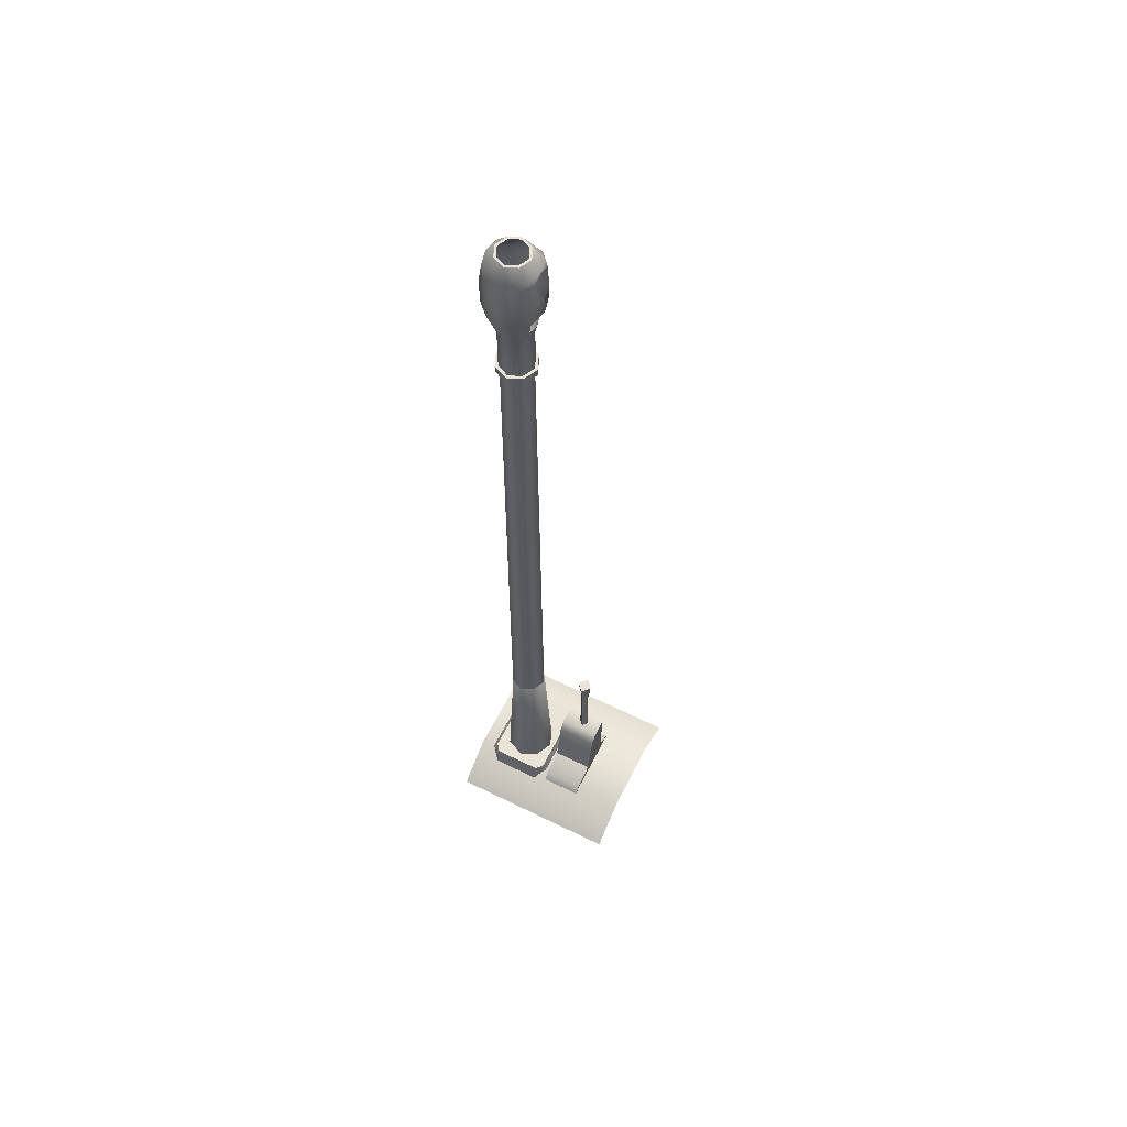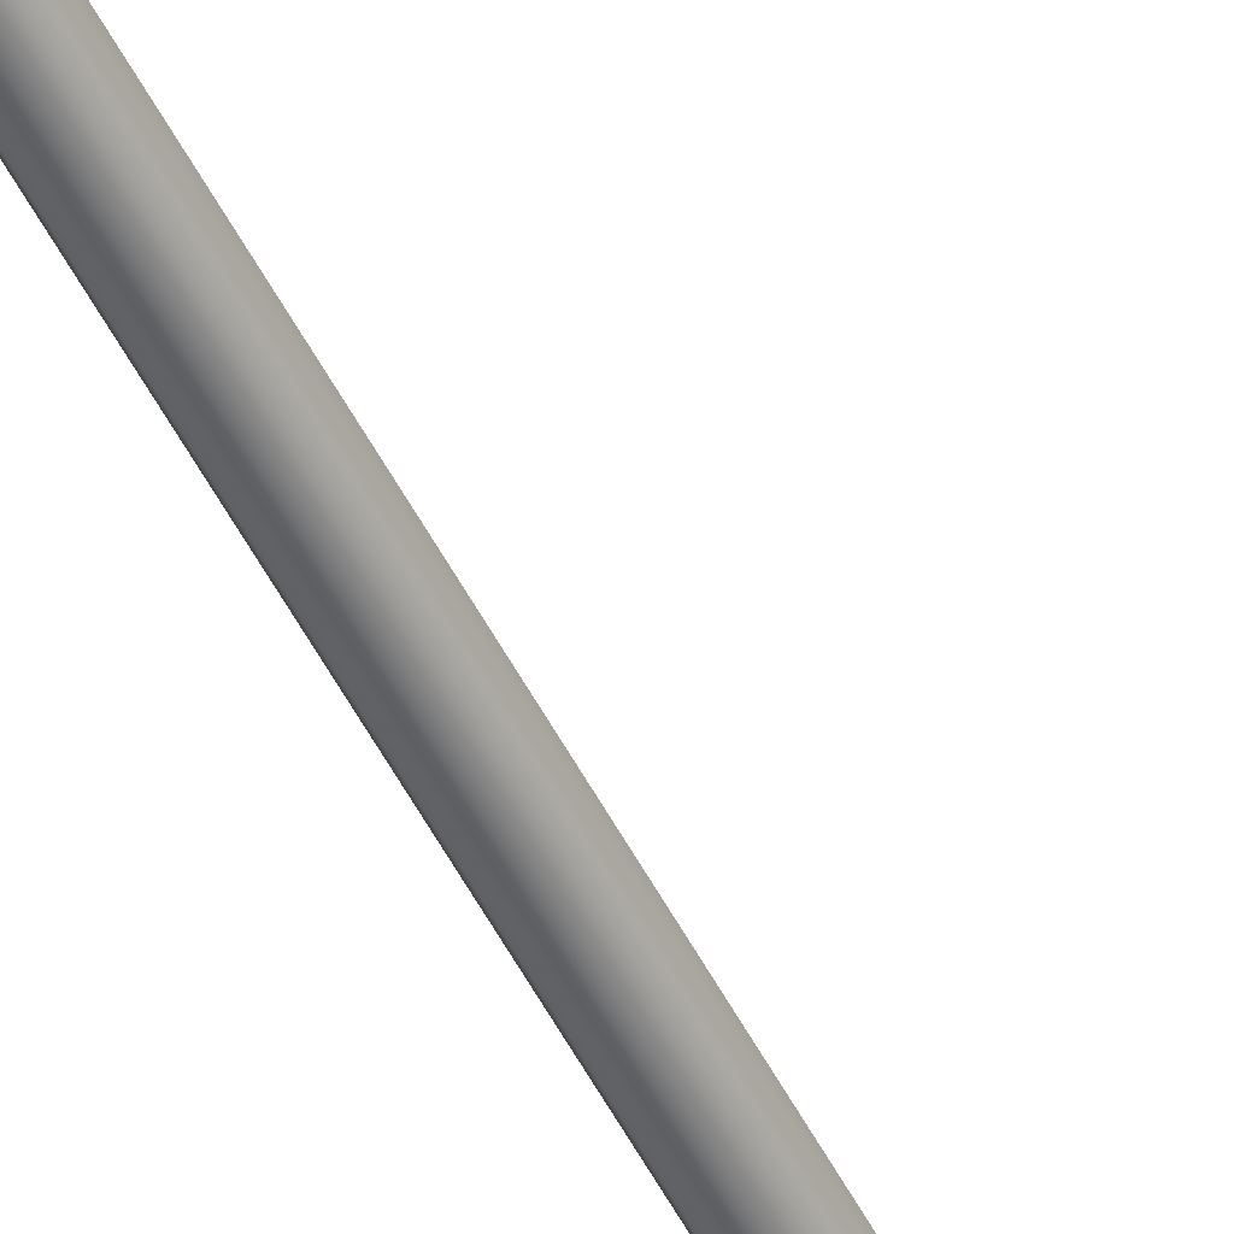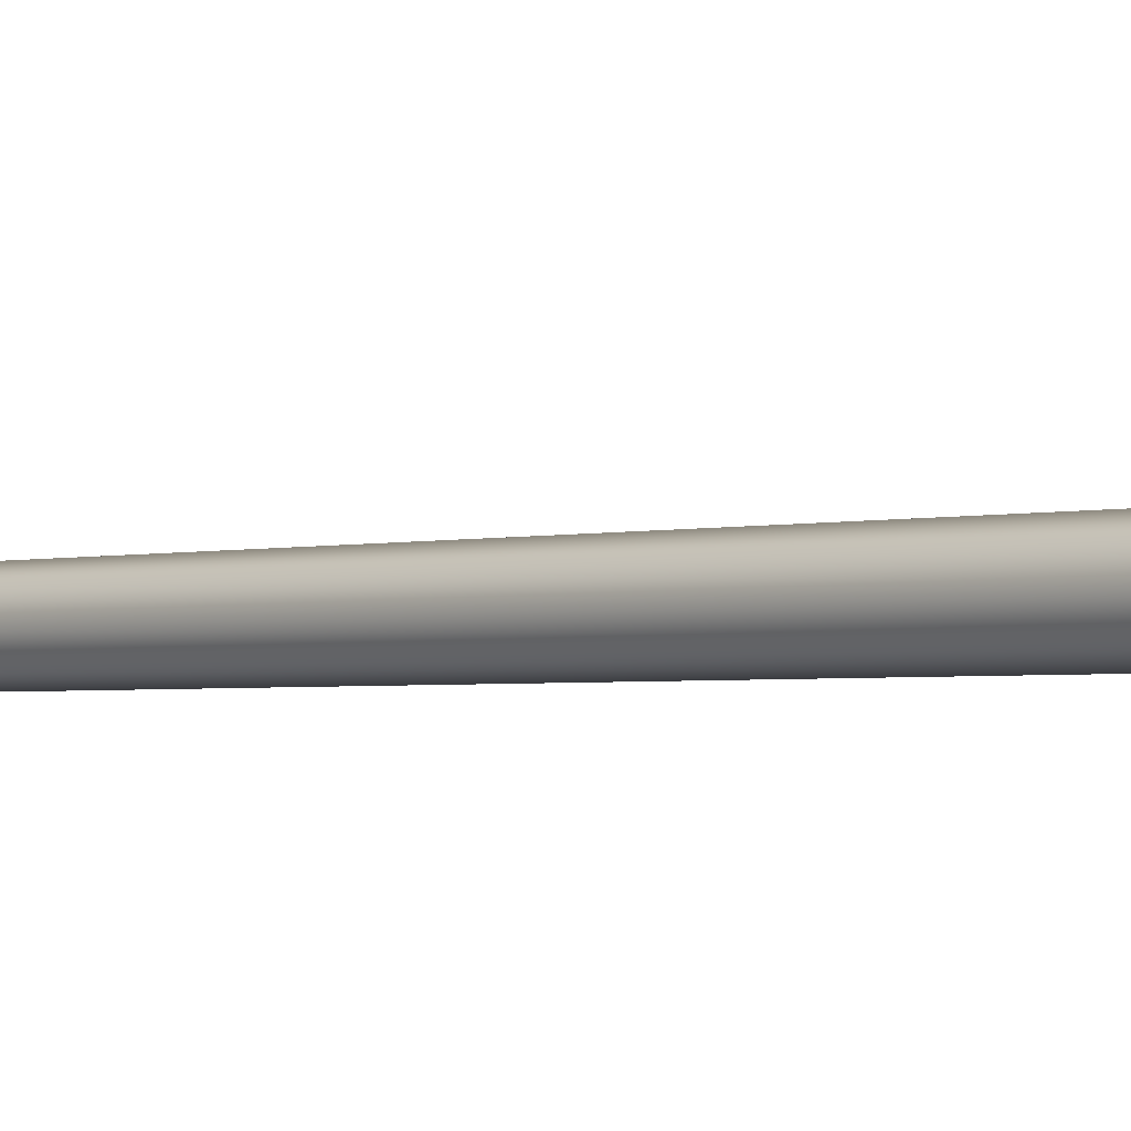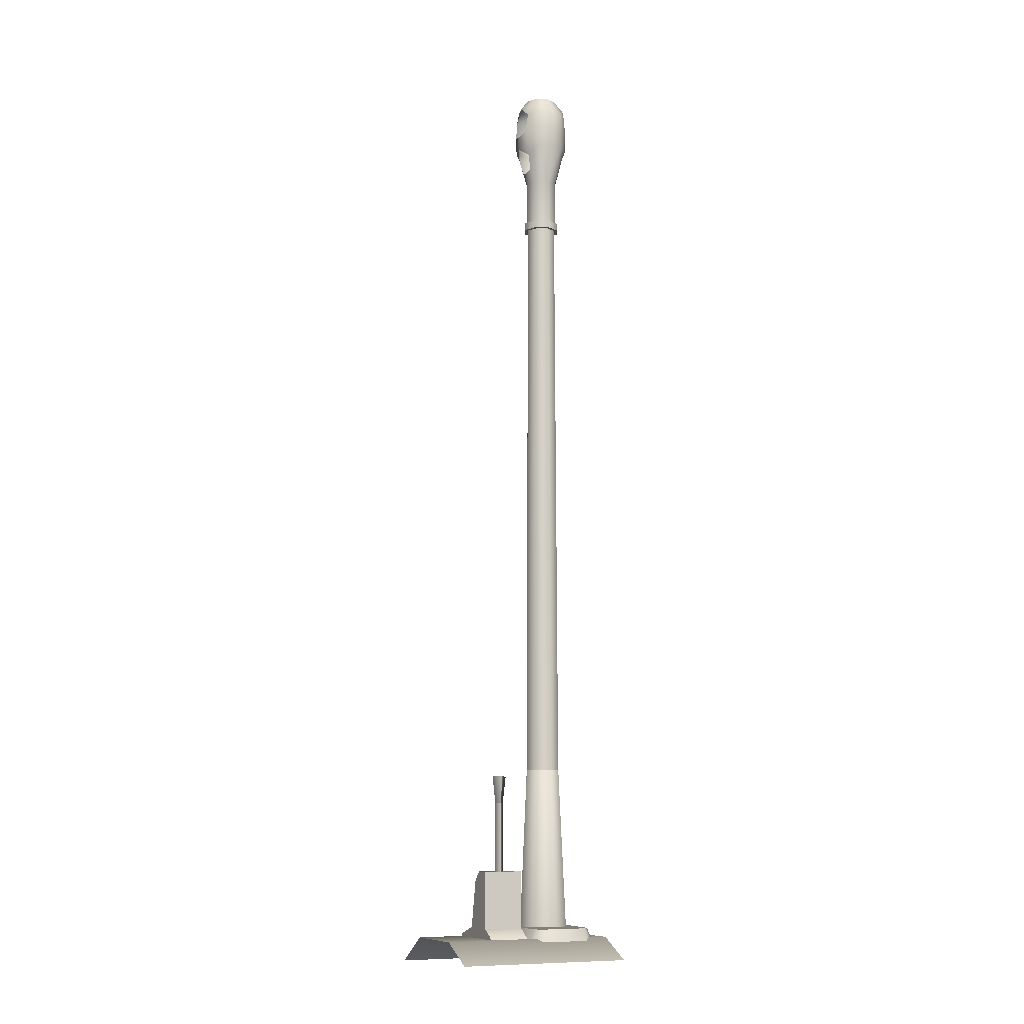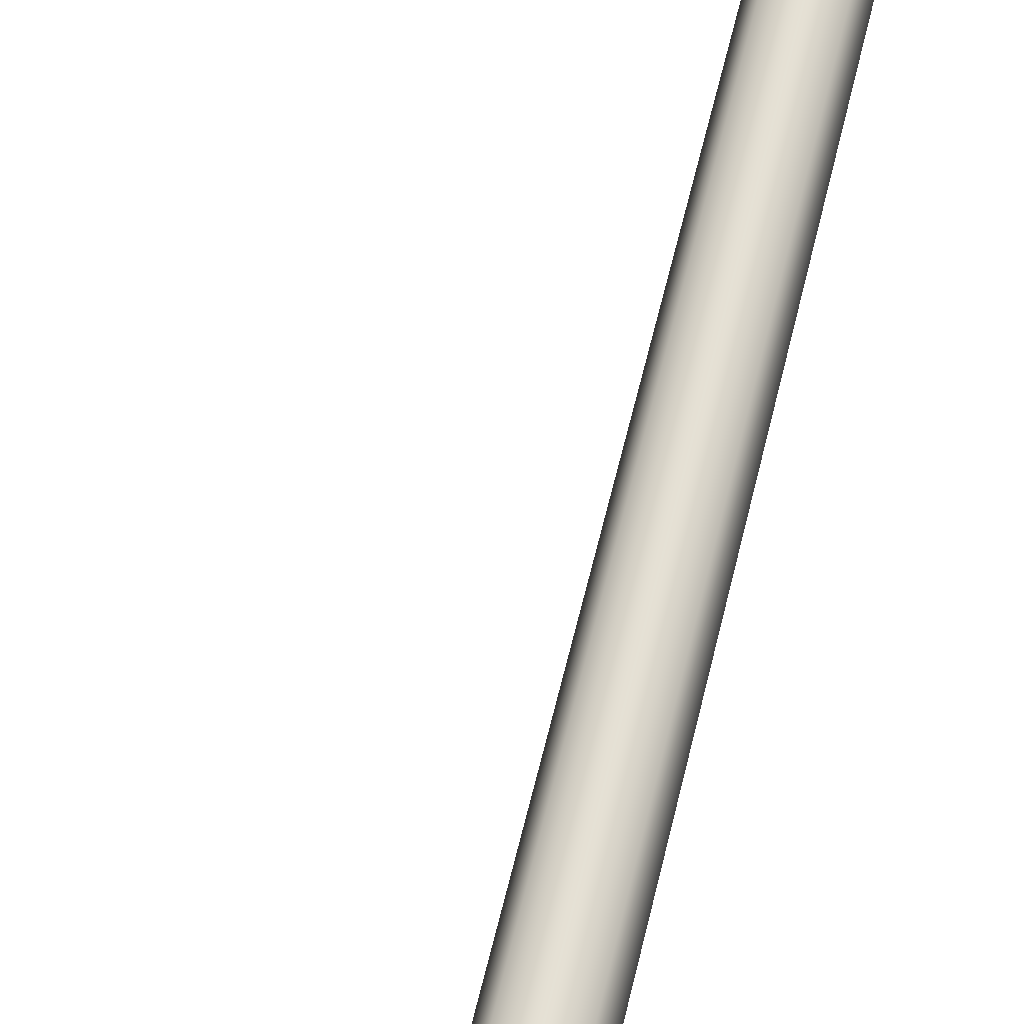
<metadata>
{"format":"obj","ext":"obj","renderer":"f3d","projection":"perspective","resolution":1024,"background":"white","views":[{"elev":61.0,"azim":-153.2,"up":"+Y"},{"elev":-54.3,"azim":-153.2,"up":"+Z"},{"elev":-2.0,"azim":-43.6,"up":"+Z"},{"elev":-9.4,"azim":-24.5,"up":"+Y"},{"elev":65.5,"azim":13.5,"up":"+Z"}]}
</metadata>
<code>
v 0.1213 1.325 2.085
v 0.1213 1.38 2.067
v -0.02654 1.325 2.085
v -0.02654 1.38 2.067
v 0.1213 1.38 1.806
v 0.1213 1.33 1.789
v -0.02654 1.38 1.806
v -0.02654 1.33 1.789
v -0.04445 1.38 1.828
v -0.05675 1.343 1.828
v -0.04445 1.38 2.045
v -0.05675 1.343 2.045
v 0.1576 1.343 1.828
v 0.1392 1.38 1.828
v 0.1576 1.343 2.045
v 0.1392 1.38 2.045
v 0.1392 1.38 2.045
v 0.1392 1.38 1.828
v -0.02654 1.38 1.806
v 0.1213 1.38 1.806
v -0.04445 1.38 1.828
v 0.1213 1.38 2.067
v -0.04445 1.38 2.045
v -0.02654 1.38 2.067
v 0.1392 1.38 2.045
v 0.1576 1.343 2.045
v -0.3382 1.289 2.185
v 0.197 1.289 2.185
v -0.3382 1.351 2.062
v 0.197 1.351 2.062
v 0.197 1.35 1.823
v 0.197 1.268 1.688
v -0.3382 1.35 1.823
v -0.3382 1.268 1.688
v -0.1324 1.299 1.99
v -0.1175 1.299 1.973
v -0.1324 1.769 1.988
v -0.1196 1.769 1.973
v -0.1324 1.299 1.957
v -0.1324 1.769 1.959
v -0.1324 1.299 1.957
v -0.1473 1.299 1.973
v -0.1324 1.769 1.959
v -0.1452 1.769 1.973
v -0.1324 1.299 1.99
v -0.1324 1.769 1.988
v -0.1324 1.851 1.998
v -0.1096 1.851 1.973
v -0.1552 1.851 1.973
v -0.1324 1.851 1.949
v -0.1324 1.851 1.998
v -0.1324 1.664 1.973
v -0.1096 1.851 1.973
v -0.1324 1.664 1.973
v -0.1324 1.851 1.949
v -0.1324 1.851 1.949
v -0.1324 1.664 1.973
v -0.1552 1.851 1.973
v -0.1324 1.664 1.973
v -0.1324 1.851 1.998
v -0.06726 1.556 1.998
v -0.06713 1.381 1.998
v -0.06726 1.556 1.948
v -0.06721 1.528 1.922
v -0.06725 1.381 1.893
v -0.06717 1.359 1.818
v -0.06725 1.381 1.893
v -0.06717 1.359 1.818
v -0.1903 1.381 1.893
v -0.1904 1.359 1.818
v -0.06726 1.556 1.948
v -0.1903 1.556 1.948
v -0.06726 1.556 1.998
v -0.1903 1.556 1.998
v -0.06725 1.381 1.893
v -0.1903 1.381 1.893
v -0.06721 1.528 1.922
v -0.1903 1.528 1.922
v -0.1904 1.381 1.998
v -0.1903 1.556 1.998
v -0.1903 1.381 1.893
v -0.1903 1.556 1.948
v -0.1903 1.528 1.922
v -0.1904 1.359 1.818
v -0.1904 1.332 1.797
v -0.1904 1.326 2.051
v -0.1904 1.36 2.038
v -0.06713 1.326 2.051
v -0.06713 1.332 1.797
v -0.06713 1.355 2.039
v -0.1904 1.332 1.797
v -0.06713 1.332 1.797
v -0.006527 1.353 1.856
v -0.006527 1.353 1.968
v -0.03246 1.353 1.912
v 0.04936 1.353 1.83
v 0.1052 1.353 1.856
v 0.1312 1.353 1.912
v 0.1052 1.353 1.968
v 0.04936 1.353 1.994
v 0.04936 1.353 1.994
v 0.04936 3.013 1.912
v -0.006527 1.353 1.968
v 0.1052 1.353 1.968
v 0.1312 1.353 1.912
v 0.1052 1.353 1.856
v 0.04936 1.353 1.83
v -0.006527 1.353 1.856
v 0.04936 1.353 1.83
v -0.03246 1.353 1.912
v 0.01591 3.693 1.946
v 0.01093 1.873 1.951
v 0.04936 3.693 1.961
v 0.04936 1.873 1.968
v 0.0828 3.693 1.946
v 0.08778 1.873 1.951
v 0.09832 3.693 1.912
v 0.1056 1.873 1.912
v 0.0828 3.693 1.879
v 0.08778 1.873 1.874
v 0.04936 3.693 1.863
v 0.04936 1.873 1.856
v 0.04936 3.693 1.863
v 0.04936 1.873 1.856
v 0.01591 3.693 1.879
v 0.01093 1.873 1.874
v 0.0003934 3.693 1.912
v -0.0069 1.873 1.912
v 0.008131 3.693 1.871
v 0.008131 3.693 1.953
v -0.011 3.693 1.912
v 0.04936 3.693 1.852
v 0.09058 3.693 1.871
v 0.1097 3.693 1.912
v 0.09058 3.693 1.953
v 0.04936 3.693 1.972
v -0.011 3.717 1.912
v 0.008131 3.717 1.953
v 0.04936 3.717 1.972
v 0.09058 3.717 1.953
v 0.1097 3.717 1.912
v 0.09058 3.717 1.871
v 0.04936 3.717 1.852
v 0.008131 3.717 1.871
v 0.04936 3.717 1.972
v 0.008131 3.717 1.953
v 0.04936 3.693 1.972
v 0.008131 3.693 1.953
v 0.09058 3.717 1.953
v 0.04936 3.717 1.972
v 0.09058 3.693 1.953
v 0.04936 3.693 1.972
v 0.1097 3.717 1.912
v 0.1097 3.693 1.912
v 0.09058 3.717 1.871
v 0.09058 3.693 1.871
v 0.04936 3.717 1.852
v 0.04936 3.693 1.852
v 0.008131 3.717 1.871
v 0.008131 3.693 1.871
v 0.04936 3.693 1.852
v -0.011 3.717 1.912
v -0.011 3.693 1.912
v 0.132 3.976 1.912
v 0.1125 3.95 1.875
v 0.132 3.977 1.912
v 0.121 3.977 1.869
v 0.1028 3.903 1.941
v 0.08469 3.861 1.947
v 0.1011 3.861 1.912
v 0.1068 3.894 1.912
v 0.1125 3.95 1.875
v 0.132 3.976 1.912
v 0.1127 3.978 1.876
v 0.1125 3.95 1.948
v 0.1127 3.977 1.951
v 0.08992 4.097 1.838
v 0.1133 4.124 1.873
v 0.1179 4.09 1.868
v 0.1179 4.09 1.957
v 0.1133 4.124 1.951
v 0.08992 4.097 1.986
v 0.0907 3.977 1.987
v 0.1248 4.031 1.949
v 0.121 3.977 1.956
v 0.0907 3.977 1.837
v 0.1248 4.032 1.873
v 0.04936 4.124 1.85
v 0.04936 4.07 1.837
v 0.1179 4.09 1.868
v 0.1056 4.124 1.878
v 0.1179 4.09 1.957
v 0.04936 4.07 1.987
v 0.04936 4.124 1.974
v 0.1056 4.124 1.946
v 0.1233 4.124 1.912
v 0.1248 4.032 1.873
v 0.04936 3.977 1.842
v 0.04936 3.977 1.982
v 0.1248 4.031 1.949
v 0.1336 4.018 1.912
v 0.04936 4.097 1.997
v 0.04936 3.977 1.999
v 0.04936 4.097 1.827
v 0.04936 3.977 1.825
v 0.08352 4.156 1.878
v 0.04936 4.156 1.862
v 0.08352 4.156 1.946
v 0.04936 4.156 1.962
v 0.04936 3.861 1.964
v 0.04936 3.861 1.86
v 0.08469 3.861 1.877
v 0.08352 4.156 1.878
v 0.04936 4.156 1.862
v 0.07847 4.156 1.883
v 0.04936 4.156 1.87
v 0.1233 4.124 1.912
v 0.04936 4.156 1.962
v 0.08352 4.156 1.946
v 0.04936 4.156 1.955
v 0.07847 4.156 1.941
v 0.1336 4.018 1.912
v 0.1125 3.95 1.948
v 0.08469 3.715 1.947
v 0.04936 3.715 1.964
v 0.1011 3.715 1.912
v 0.08469 3.715 1.877
v 0.04936 3.715 1.86
v 0.1028 3.904 1.884
v 0.07847 4.156 1.883
v 0.04936 4.156 1.87
v 0.09938 4.156 1.912
v 0.07847 4.156 1.941
v 0.04936 4.156 1.955
v 0.09938 4.156 1.912
v 0.09199 4.156 1.912
v 0.09199 4.156 1.912
v 0.1028 3.904 1.884
v 0.1028 3.903 1.941
v 0.1068 3.894 1.912
v 0.04936 3.771 1.912
v -0.03328 3.976 1.912
v -0.03332 3.977 1.912
v -0.01376 3.95 1.875
v -0.02225 3.977 1.869
v -0.004063 3.903 1.941
v -0.008077 3.894 1.912
v -0.002375 3.861 1.912
v 0.01402 3.861 1.947
v -0.01376 3.95 1.875
v -0.01396 3.978 1.876
v -0.03328 3.976 1.912
v -0.01376 3.95 1.948
v -0.01396 3.977 1.951
v -0.01914 4.09 1.868
v -0.01462 4.124 1.873
v 0.008791 4.097 1.838
v -0.01914 4.09 1.957
v 0.008791 4.097 1.986
v -0.01462 4.124 1.951
v -0.02613 4.031 1.949
v 0.008015 3.977 1.987
v -0.02225 3.977 1.956
v -0.02613 4.032 1.873
v 0.008015 3.977 1.837
v -0.01914 4.09 1.868
v -0.006897 4.124 1.878
v -0.01914 4.09 1.957
v -0.006896 4.124 1.946
v -0.02462 4.124 1.912
v -0.02613 4.032 1.873
v -0.02613 4.031 1.949
v -0.03492 4.018 1.912
v 0.01519 4.156 1.878
v 0.01519 4.156 1.946
v 0.01402 3.861 1.877
v 0.02024 4.156 1.883
v 0.01519 4.156 1.878
v -0.02462 4.124 1.912
v 0.02024 4.156 1.941
v 0.01519 4.156 1.946
v -0.03492 4.018 1.912
v -0.01376 3.95 1.948
v 0.01402 3.715 1.947
v -0.002375 3.715 1.912
v 0.01402 3.715 1.877
v -0.004063 3.904 1.884
v 0.02024 4.156 1.883
v -0.0006665 4.156 1.912
v 0.02024 4.156 1.941
v 0.006725 4.156 1.912
v -0.0006665 4.156 1.912
v 0.006725 4.156 1.912
v -0.004063 3.904 1.884
v 0.04936 3.771 1.912
v -0.004063 3.903 1.941
v -0.008077 3.894 1.912
v -0.1904 1.381 1.998
v -0.06713 1.381 1.998
v -0.1903 1.556 1.998
v -0.1904 1.381 1.998
v -0.1904 1.36 2.038
v -0.06713 1.381 1.998
v -0.1904 1.326 2.051
v -0.06713 1.355 2.039
v -0.06726 1.556 1.998
v -0.06713 1.326 2.051
v 0.04936 3.013 1.912
v 0.04936 3.013 1.912
v 0.04936 3.013 1.912
v 0.04936 3.013 1.912
v 0.04936 3.717 1.852
v 0.04936 4.124 1.85
v 0.04936 4.07 1.837
v 0.04936 4.07 1.987
v 0.04936 4.124 1.974
v 0.04936 3.977 1.842
v 0.04936 3.977 1.982
v 0.04936 4.097 1.997
v 0.04936 3.977 1.999
v 0.04936 4.097 1.827
v 0.04936 3.977 1.825
v 0.04936 4.156 1.862
v 0.04936 4.156 1.962
v 0.04936 3.861 1.964
v 0.04936 3.861 1.86
v 0.04936 3.715 1.964
v 0.04936 3.715 1.86
v 0.04936 4.156 1.87
v 0.04936 4.156 1.955
v 0.04936 3.771 1.912
g group_7051520_105553122431232
f 1 2 3
f 3 2 4
f 5 6 7
f 7 6 8
f 9 10 11
f 11 10 12
f 13 14 15
f 15 14 16
f 17 18 19
f 18 20 19
f 19 21 17
f 17 21 22
f 21 23 22
f 23 24 22
f 25 2 26
f 26 2 1
f 11 12 4
f 4 12 3
f 14 13 5
f 5 13 6
f 9 7 10
f 10 7 8
f 27 28 29
f 29 28 30
f 31 32 33
f 33 32 34
f 35 36 37
f 37 36 38
f 36 39 38
f 38 39 40
f 41 42 43
f 43 42 44
f 42 45 44
f 44 45 46
f 47 48 49
f 48 50 49
f 51 52 53
f 53 54 55
f 56 57 58
f 58 59 60
f 29 30 33
f 33 30 31
f 61 62 63
f 63 62 64
f 64 62 65
f 62 66 65
f 67 68 69
f 68 70 69
f 71 72 73
f 73 72 74
f 75 76 77
f 77 76 78
f 79 80 81
f 80 82 81
f 82 83 81
f 71 77 72
f 72 77 78
f 84 79 81
f 85 86 84
f 86 87 84
f 79 84 87
f 88 89 90
f 90 89 62
f 66 62 89
f 91 70 92
f 70 68 92
f 93 94 95
f 96 94 93
f 96 97 94
f 97 98 94
f 94 98 99
f 94 99 100
f 101 102 103
f 104 102 101
f 105 102 104
f 106 308 105
f 107 309 106
f 108 310 109
f 110 311 108
f 103 102 110
f 111 112 113
f 113 112 114
f 113 114 115
f 115 114 116
f 115 116 117
f 117 116 118
f 117 118 119
f 119 118 120
f 119 120 121
f 121 120 122
f 123 124 125
f 125 124 126
f 125 126 127
f 127 126 128
f 127 128 111
f 111 128 112
f 129 130 131
f 132 130 129
f 132 133 130
f 133 134 130
f 130 134 135
f 130 135 136
f 137 138 139
f 137 139 140
f 140 141 137
f 137 141 142
f 137 142 143
f 137 143 144
f 145 146 147
f 147 146 148
f 149 150 151
f 151 150 152
f 153 149 154
f 154 149 151
f 155 153 156
f 156 153 154
f 157 155 158
f 158 155 156
f 159 312 160
f 160 312 161
f 162 159 163
f 163 159 160
f 146 162 148
f 148 162 163
f 164 165 166
f 166 165 167
f 168 169 170
f 170 171 168
f 172 173 174
f 175 176 173
f 177 178 179
f 180 181 182
f 182 183 184
f 184 183 185
f 182 184 180
f 186 177 187
f 187 177 179
f 187 167 186
f 188 189 190
f 190 191 188
f 192 193 194
f 192 194 195
f 196 191 190
f 190 189 197
f 197 189 198
f 198 174 197
f 199 193 200
f 200 193 192
f 200 176 199
f 196 192 195
f 200 201 176
f 176 201 173
f 202 203 182
f 182 203 183
f 204 177 205
f 205 177 186
f 206 177 207
f 207 177 204
f 208 209 182
f 182 209 202
f 203 210 183
f 183 210 169
f 205 186 211
f 211 186 212
f 213 214 215
f 215 214 216
f 206 178 177
f 178 217 179
f 218 219 220
f 220 219 221
f 181 208 182
f 217 181 180
f 184 185 222
f 222 185 166
f 169 223 183
f 183 223 185
f 169 168 223
f 169 210 224
f 224 210 225
f 170 169 226
f 226 169 224
f 212 170 227
f 227 170 226
f 211 212 228
f 228 212 227
f 212 186 165
f 165 186 167
f 229 212 165
f 166 167 222
f 222 167 187
f 230 231 188
f 232 217 206
f 206 217 178
f 233 194 234
f 232 208 217
f 217 208 181
f 164 166 223
f 223 166 185
f 170 212 229
f 229 171 170
f 235 213 236
f 236 213 215
f 191 230 188
f 233 195 194
f 219 235 221
f 221 235 236
f 191 196 230
f 230 196 237
f 237 196 233
f 233 196 195
f 197 174 201
f 201 174 173
f 198 238 172
f 198 172 174
f 175 239 199
f 240 241 239
f 238 241 240
f 175 199 176
f 242 243 244
f 244 243 245
f 246 247 248
f 248 249 246
f 250 251 252
f 253 252 254
f 255 256 257
f 258 259 260
f 259 261 262
f 262 261 263
f 261 259 258
f 255 257 264
f 264 257 265
f 265 245 264
f 266 314 313
f 266 313 267
f 316 315 268
f 268 269 316
f 270 266 267
f 317 314 271
f 271 314 266
f 271 251 317
f 268 315 272
f 272 315 318
f 318 254 272
f 270 269 268
f 272 254 273
f 273 254 252
f 319 259 320
f 320 259 262
f 265 257 322
f 322 257 321
f 274 323 257
f 257 323 321
f 319 324 259
f 259 324 275
f 320 262 325
f 325 262 249
f 276 265 326
f 326 265 322
f 216 214 277
f 277 214 278
f 256 274 257
f 279 256 255
f 280 281 220
f 220 281 218
f 259 275 260
f 260 279 258
f 261 282 263
f 263 282 243
f 263 283 262
f 262 283 249
f 283 246 249
f 327 325 284
f 284 325 249
f 284 249 285
f 285 249 248
f 285 248 286
f 286 248 276
f 286 276 328
f 328 276 326
f 245 265 244
f 244 265 276
f 244 276 287
f 264 245 282
f 282 245 243
f 313 329 288
f 289 274 279
f 279 274 256
f 290 330 316
f 260 275 279
f 279 275 289
f 242 283 243
f 243 283 263
f 287 276 248
f 248 247 287
f 277 278 291
f 291 278 292
f 313 288 267
f 269 290 316
f 291 292 280
f 280 292 281
f 293 270 288
f 288 270 267
f 293 290 270
f 270 290 269
f 271 273 251
f 251 273 252
f 294 317 250
f 251 250 317
f 318 295 296
f 296 295 297
f 294 297 295
f 318 253 254
f 198 241 238
f 239 241 199
f 294 331 317
f 296 253 318
f 298 299 300
f 301 302 303
f 302 304 305
f 299 306 300
f 302 305 303
f 304 307 305

</code>
